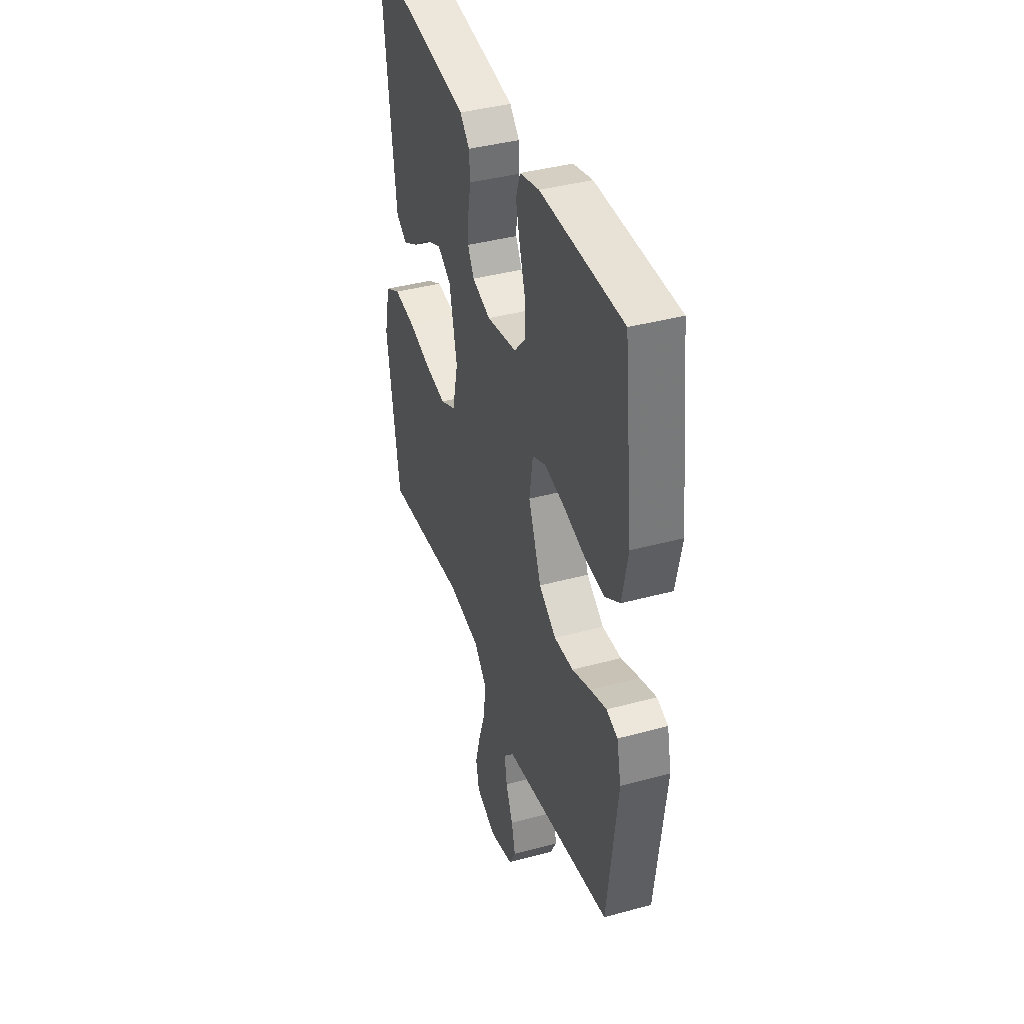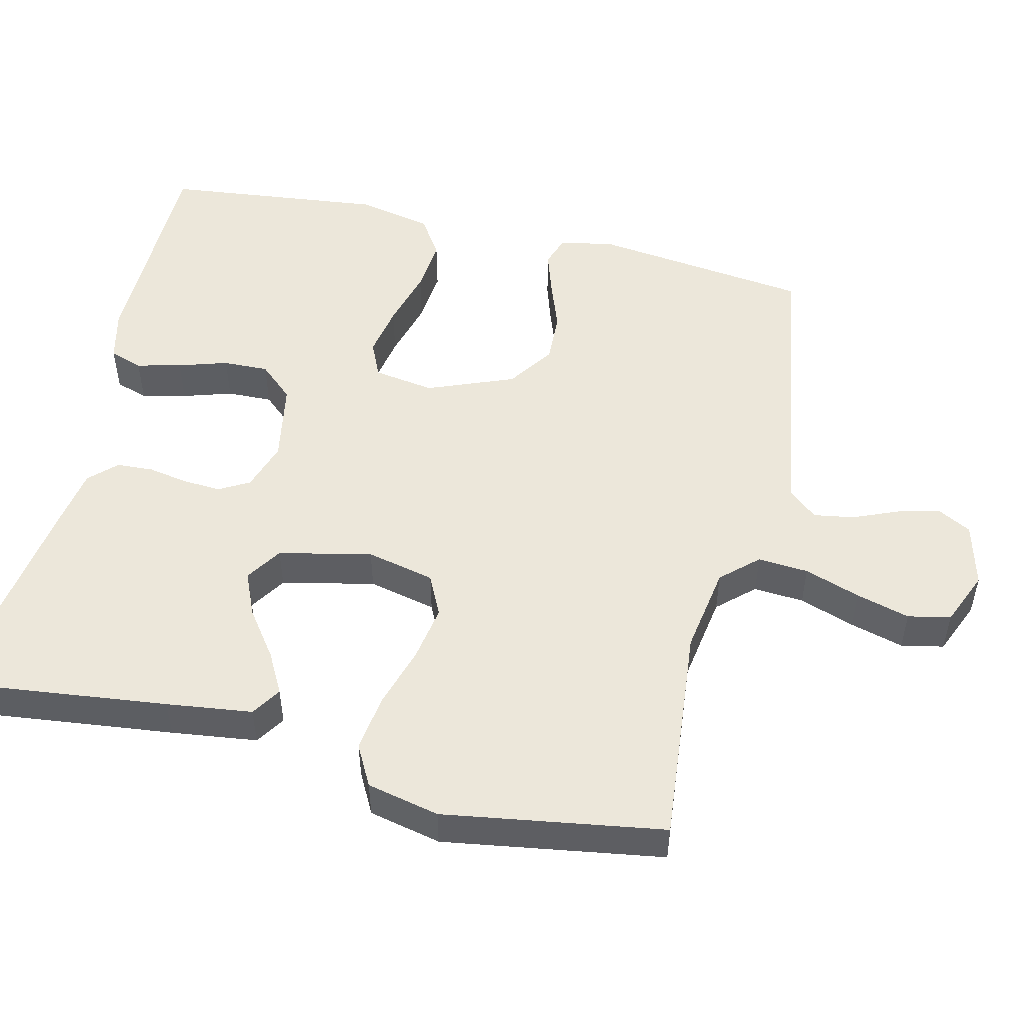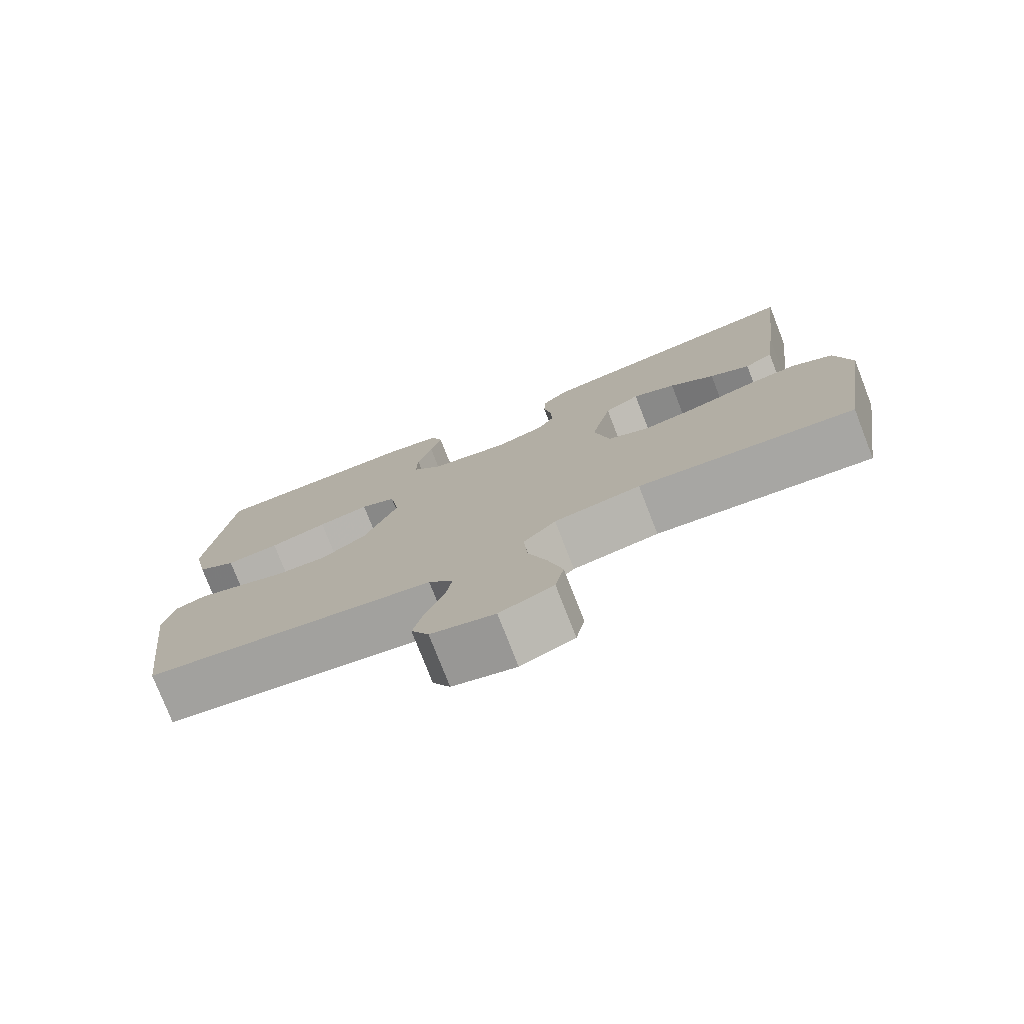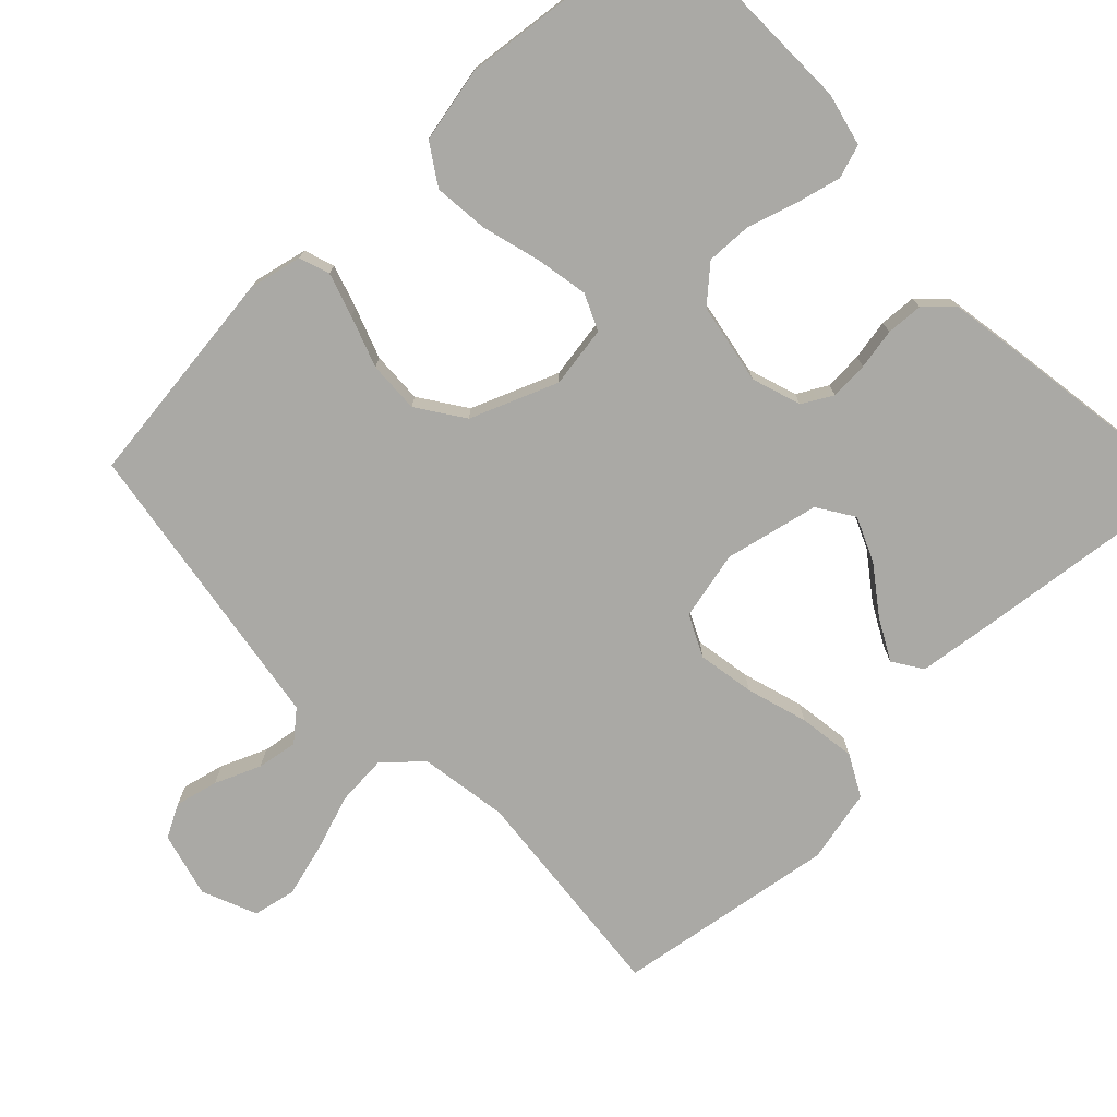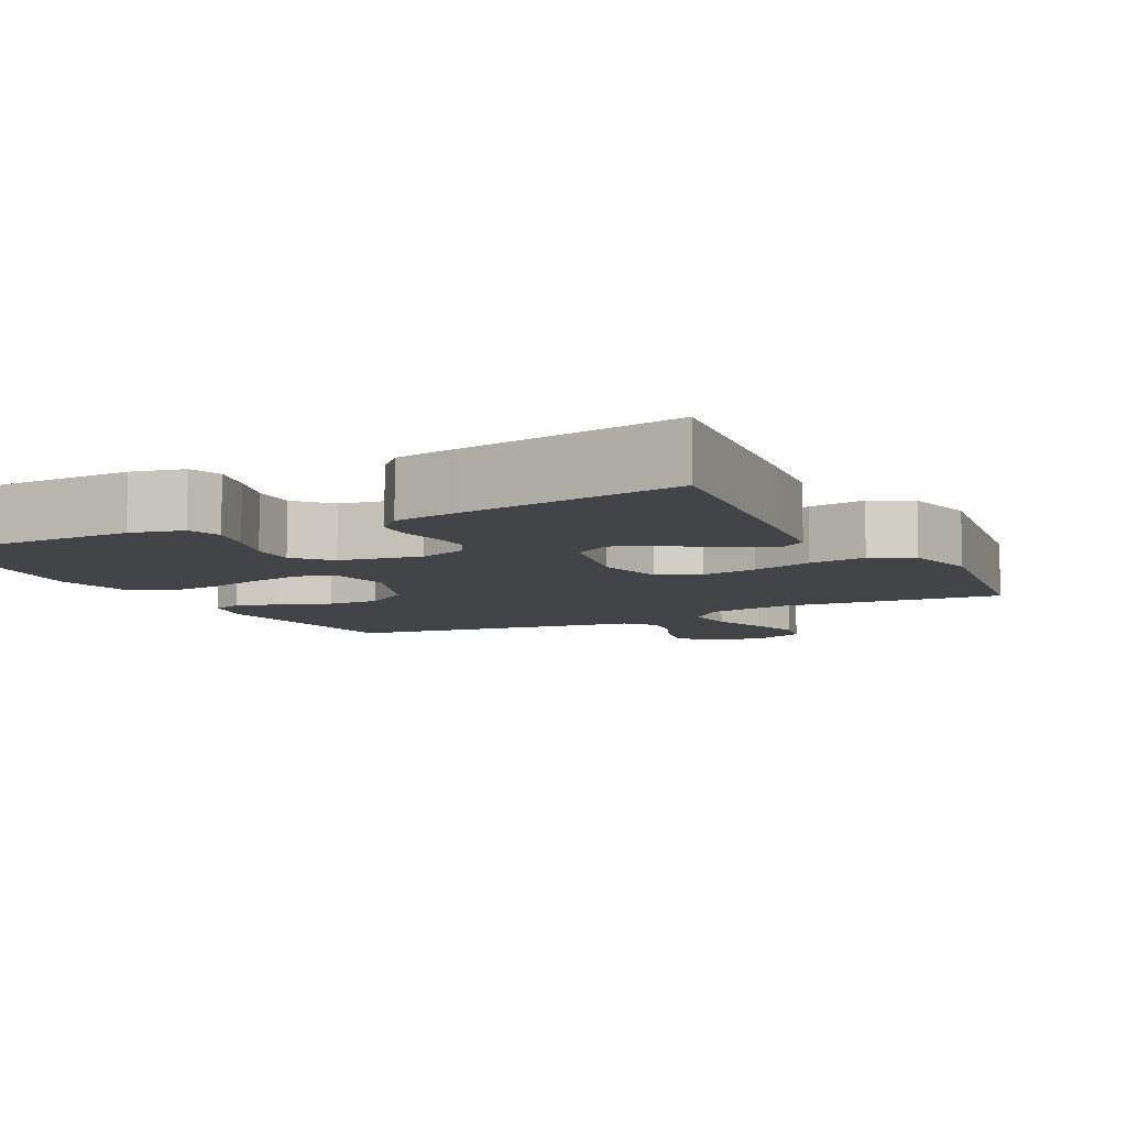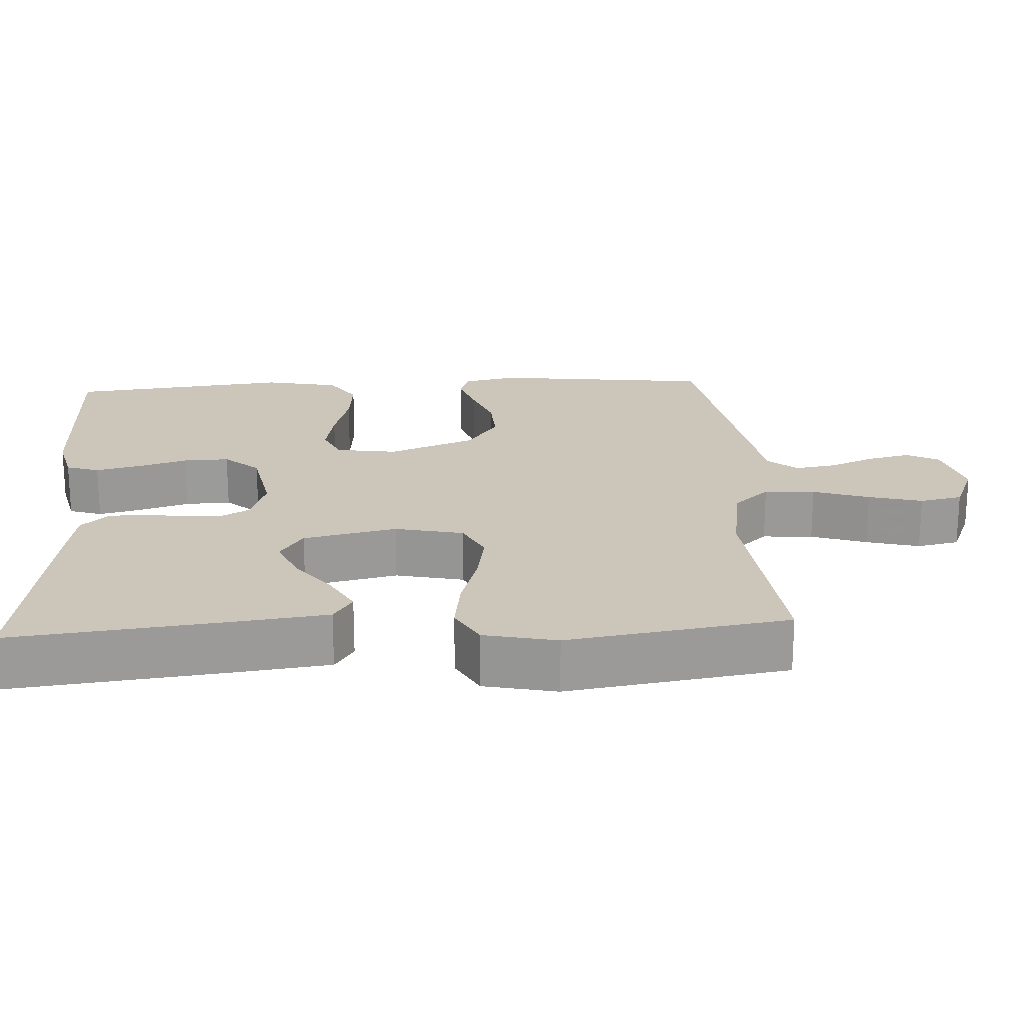
<metadata>
{"format":"obj","ext":"obj","renderer":"f3d","projection":"perspective","resolution":1024,"background":"white","views":[{"elev":39.5,"azim":-108.7,"up":"+Z"},{"elev":51.2,"azim":103.4,"up":"+Y"},{"elev":-77.2,"azim":21.3,"up":"+Z"},{"elev":-75.4,"azim":-46.1,"up":"+Y"},{"elev":-7.9,"azim":27.5,"up":"+Y"},{"elev":20.8,"azim":86.7,"up":"+Y"}]}
</metadata>
<code>
v 0.5 0.07 0.5
v 0.465 0.07 0.2
v 0.45 0.07 0.083
v 0.41 0.07 0.057
v 0.354 0.07 0.087
v 0.291 0.07 0.133
v 0.231 0.07 0.159
v 0.182 0.07 0.127
v 0.154 0.07 0
v 0.175 0.07 -0.093
v 0.231 0.07 -0.12
v 0.308 0.07 -0.107
v 0.391 0.07 -0.082
v 0.469 0.07 -0.071
v 0.525 0.07 -0.101
v 0.547 0.07 -0.2
v 0.5 0.07 -0.5
v 0.2 0.07 -0.471
v 0.08 0.07 -0.49
v 0.035 0.07 -0.539
v 0.04 0.07 -0.608
v 0.066 0.07 -0.684
v 0.086 0.07 -0.757
v 0.074 0.07 -0.815
v 0 0.07 -0.846
v -0.088 0.07 -0.823
v -0.112 0.07 -0.778
v -0.098 0.07 -0.72
v -0.072 0.07 -0.658
v -0.063 0.07 -0.603
v -0.097 0.07 -0.563
v -0.2 0.07 -0.547
v -0.5 0.07 -0.5
v -0.537 0.07 -0.2
v -0.521 0.07 -0.128
v -0.48 0.07 -0.114
v -0.421 0.07 -0.133
v -0.352 0.07 -0.158
v -0.282 0.07 -0.161
v -0.219 0.07 -0.118
v -0.172 0.07 0
v -0.185 0.07 0.083
v -0.234 0.07 0.105
v -0.305 0.07 0.092
v -0.385 0.07 0.07
v -0.459 0.07 0.063
v -0.513 0.07 0.098
v -0.534 0.07 0.2
v -0.5 0.07 0.5
v -0.2 0.07 0.504
v -0.129 0.07 0.487
v -0.114 0.07 0.442
v -0.129 0.07 0.381
v -0.15 0.07 0.314
v -0.152 0.07 0.252
v -0.11 0.07 0.205
v 0 0.07 0.185
v 0.067 0.07 0.207
v 0.09 0.07 0.248
v 0.087 0.07 0.3
v 0.077 0.07 0.355
v 0.08 0.07 0.405
v 0.115 0.07 0.441
v 0.2 0.07 0.455
v 0.5 0 0.5
v 0.465 0 0.2
v 0.45 0 0.083
v 0.41 0 0.057
v 0.354 0 0.087
v 0.291 0 0.133
v 0.231 0 0.159
v 0.182 0 0.127
v 0.154 0 0
v 0.175 0 -0.093
v 0.231 0 -0.12
v 0.308 0 -0.107
v 0.391 0 -0.082
v 0.469 0 -0.071
v 0.525 0 -0.101
v 0.547 0 -0.2
v 0.5 0 -0.5
v 0.2 0 -0.471
v 0.08 0 -0.49
v 0.035 0 -0.539
v 0.04 0 -0.608
v 0.066 0 -0.684
v 0.086 0 -0.757
v 0.074 0 -0.815
v 0 0 -0.846
v -0.088 0 -0.823
v -0.112 0 -0.778
v -0.098 0 -0.72
v -0.072 0 -0.658
v -0.063 0 -0.603
v -0.097 0 -0.563
v -0.2 0 -0.547
v -0.5 0 -0.5
v -0.537 0 -0.2
v -0.521 0 -0.128
v -0.48 0 -0.114
v -0.421 0 -0.133
v -0.352 0 -0.158
v -0.282 0 -0.161
v -0.219 0 -0.118
v -0.172 0 0
v -0.185 0 0.083
v -0.234 0 0.105
v -0.305 0 0.092
v -0.385 0 0.07
v -0.459 0 0.063
v -0.513 0 0.098
v -0.534 0 0.2
v -0.5 0 0.5
v -0.2 0 0.504
v -0.129 0 0.487
v -0.114 0 0.442
v -0.129 0 0.381
v -0.15 0 0.314
v -0.152 0 0.252
v -0.11 0 0.205
v 0 0 0.185
v 0.067 0 0.207
v 0.09 0 0.248
v 0.087 0 0.3
v 0.077 0 0.355
v 0.08 0 0.405
v 0.115 0 0.441
v 0.2 0 0.455
f 60 61 62 63
f 59 60 63 64
f 51 52 53 54
f 49 50 51 54
f 49 54 55
f 48 49 55 56
f 44 45 46 47
f 43 44 47 48
f 35 36 37 38
f 33 34 35 38
f 31 32 33 38
f 31 38 39
f 30 31 39 40
f 26 27 28 29
f 26 29 30
f 25 26 30
f 24 25 30
f 21 22 23 24
f 21 24 30 40
f 15 16 17 18
f 15 18 19
f 12 13 14 15
f 11 12 15 19
f 10 11 19 20
f 3 4 5 6
f 3 6 7
f 2 3 7
f 59 64 1 2
f 58 59 2 7
f 57 58 7 8
f 43 48 56 57
f 42 43 57 8
f 41 42 8 9
f 20 21 40 41
f 9 10 20 41
f 127 126 125 124
f 128 127 124 123
f 118 117 116 115
f 118 115 114 113
f 119 118 113
f 120 119 113 112
f 111 110 109 108
f 112 111 108 107
f 102 101 100 99
f 102 99 98 97
f 102 97 96 95
f 103 102 95
f 104 103 95 94
f 93 92 91 90
f 94 93 90
f 94 90 89
f 94 89 88
f 88 87 86 85
f 104 94 88 85
f 82 81 80 79
f 83 82 79
f 79 78 77 76
f 83 79 76 75
f 84 83 75 74
f 70 69 68 67
f 71 70 67
f 71 67 66
f 66 65 128 123
f 71 66 123 122
f 72 71 122 121
f 121 120 112 107
f 72 121 107 106
f 73 72 106 105
f 105 104 85 84
f 105 84 74 73
f 1 65 66 2
f 2 66 67 3
f 3 67 68 4
f 4 68 69 5
f 5 69 70 6
f 6 70 71 7
f 7 71 72 8
f 8 72 73 9
f 9 73 74 10
f 10 74 75 11
f 11 75 76 12
f 12 76 77 13
f 13 77 78 14
f 14 78 79 15
f 15 79 80 16
f 16 80 81 17
f 17 81 82 18
f 18 82 83 19
f 19 83 84 20
f 20 84 85 21
f 21 85 86 22
f 22 86 87 23
f 23 87 88 24
f 24 88 89 25
f 25 89 90 26
f 26 90 91 27
f 27 91 92 28
f 28 92 93 29
f 29 93 94 30
f 30 94 95 31
f 31 95 96 32
f 32 96 97 33
f 33 97 98 34
f 34 98 99 35
f 35 99 100 36
f 36 100 101 37
f 37 101 102 38
f 38 102 103 39
f 39 103 104 40
f 40 104 105 41
f 41 105 106 42
f 42 106 107 43
f 43 107 108 44
f 44 108 109 45
f 45 109 110 46
f 46 110 111 47
f 47 111 112 48
f 48 112 113 49
f 49 113 114 50
f 50 114 115 51
f 51 115 116 52
f 52 116 117 53
f 53 117 118 54
f 54 118 119 55
f 55 119 120 56
f 56 120 121 57
f 57 121 122 58
f 58 122 123 59
f 59 123 124 60
f 60 124 125 61
f 61 125 126 62
f 62 126 127 63
f 63 127 128 64
f 64 128 65 1

</code>
